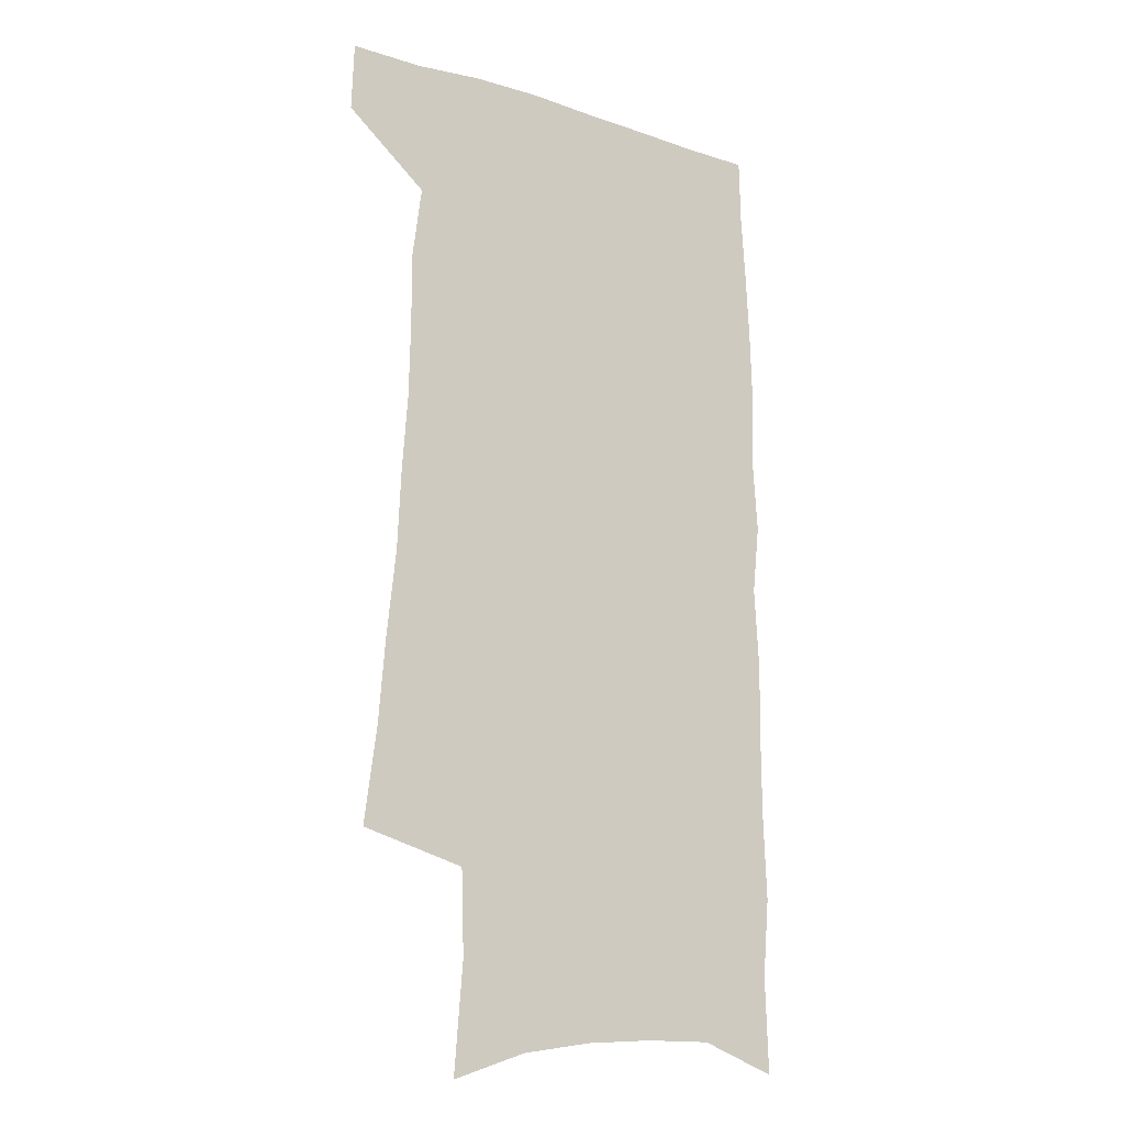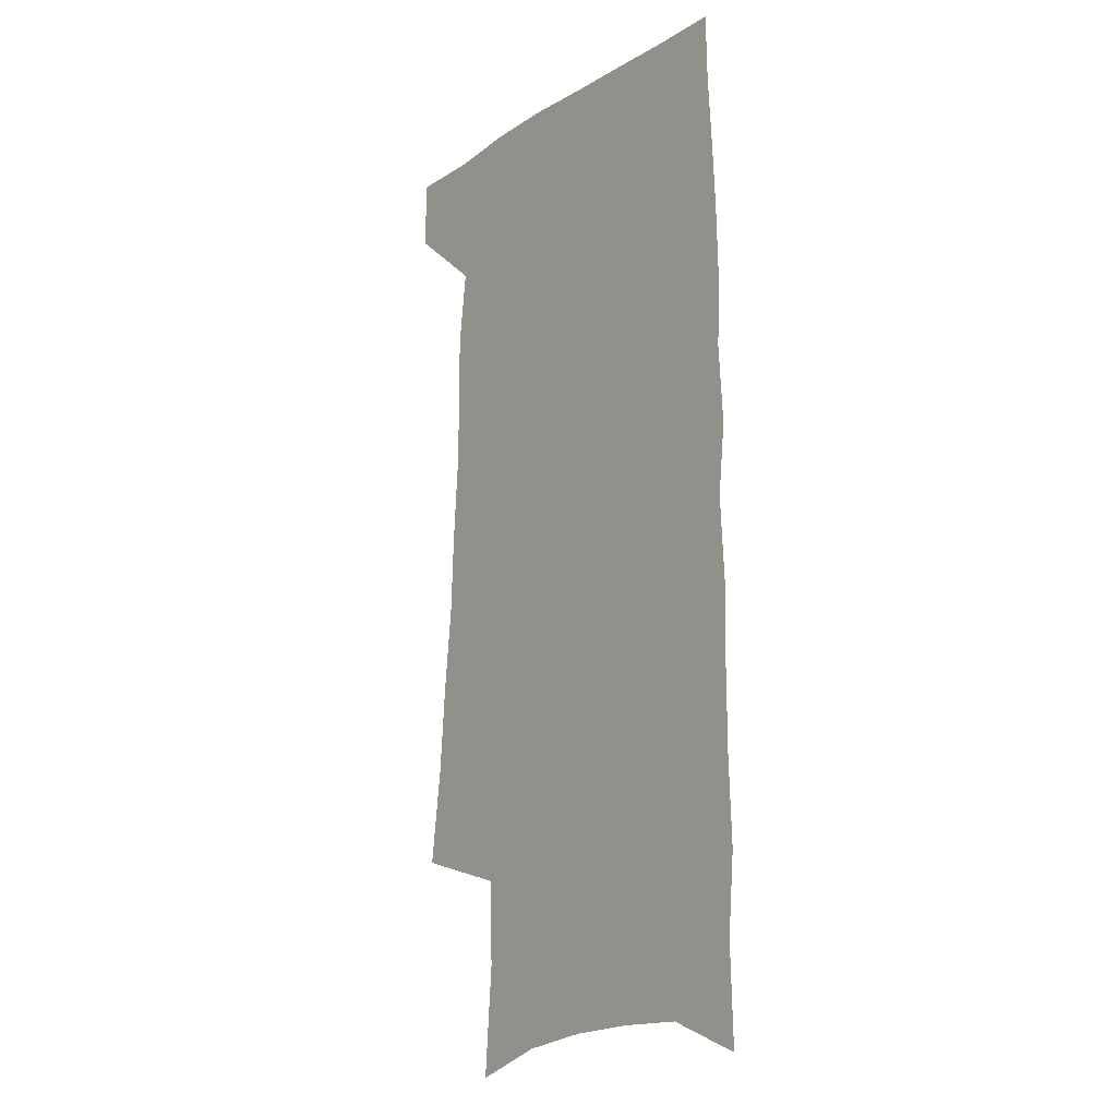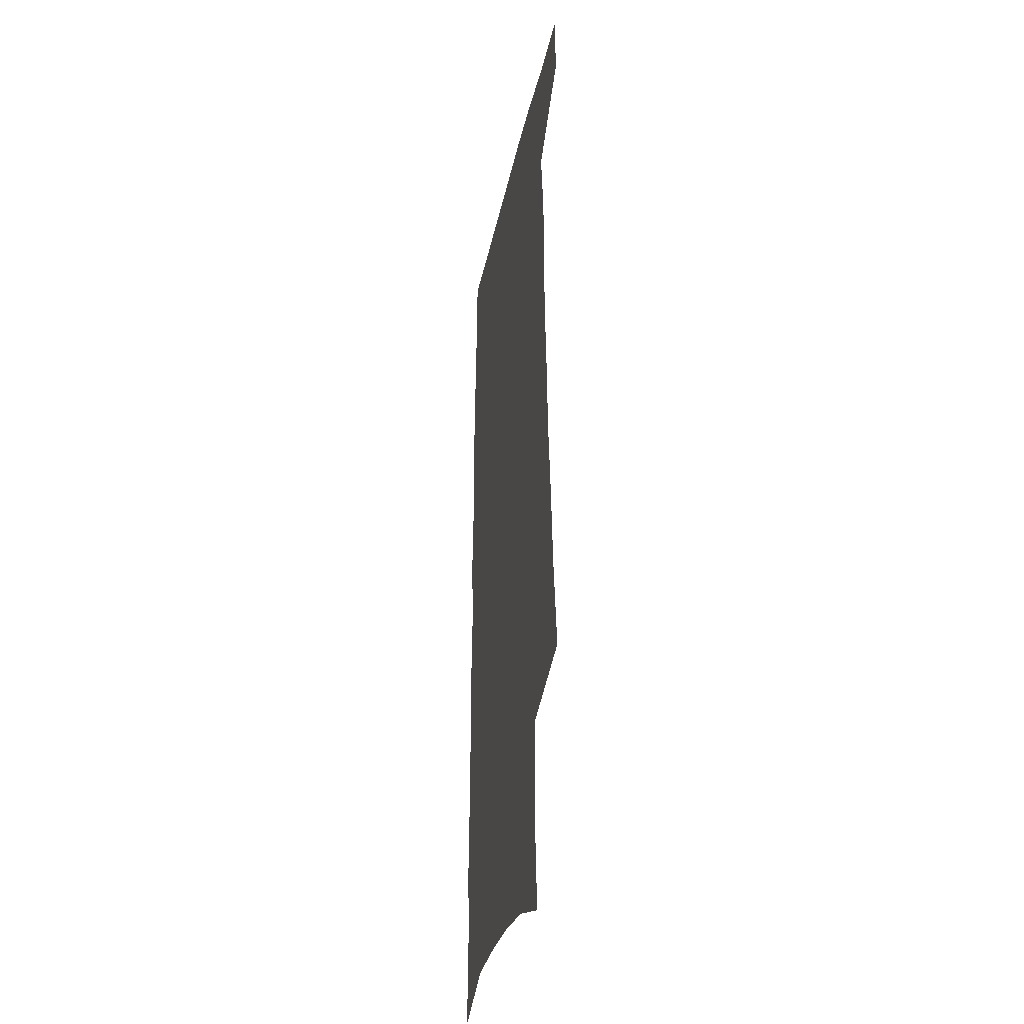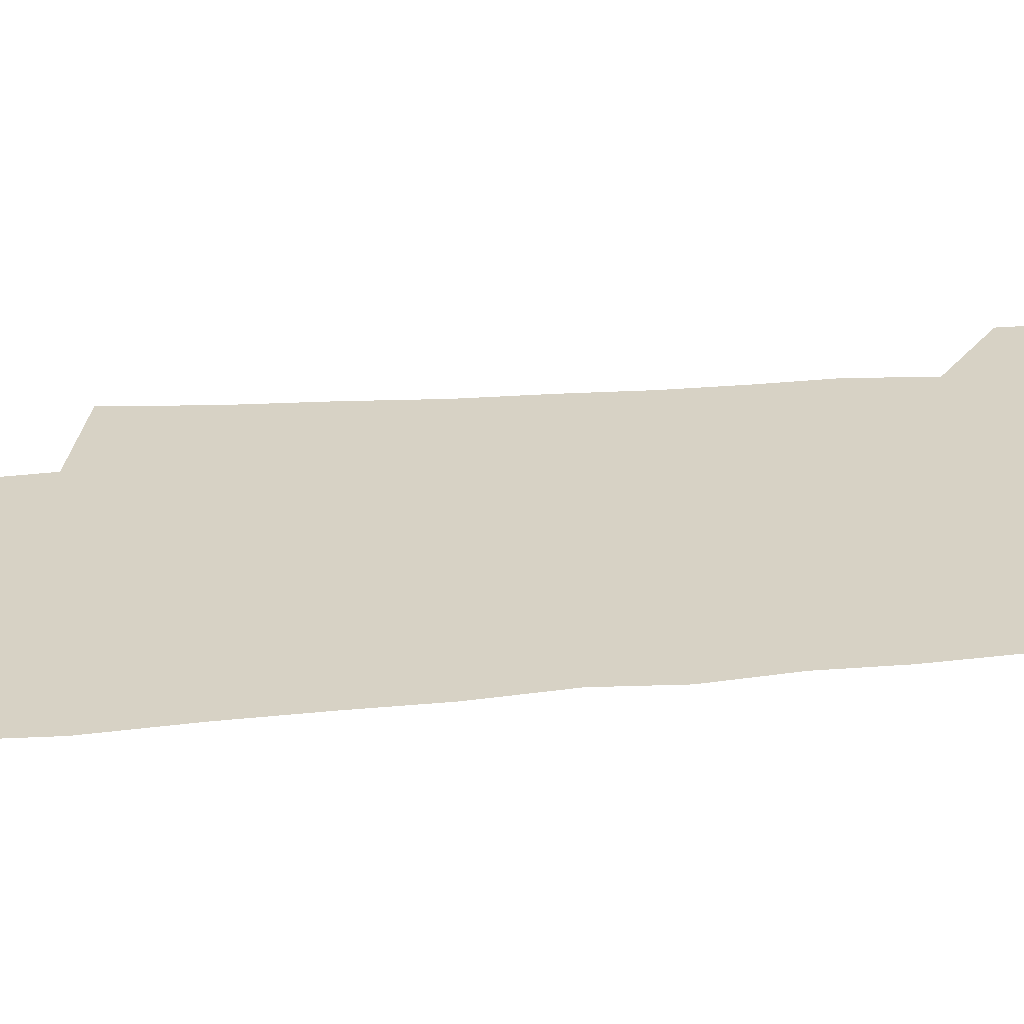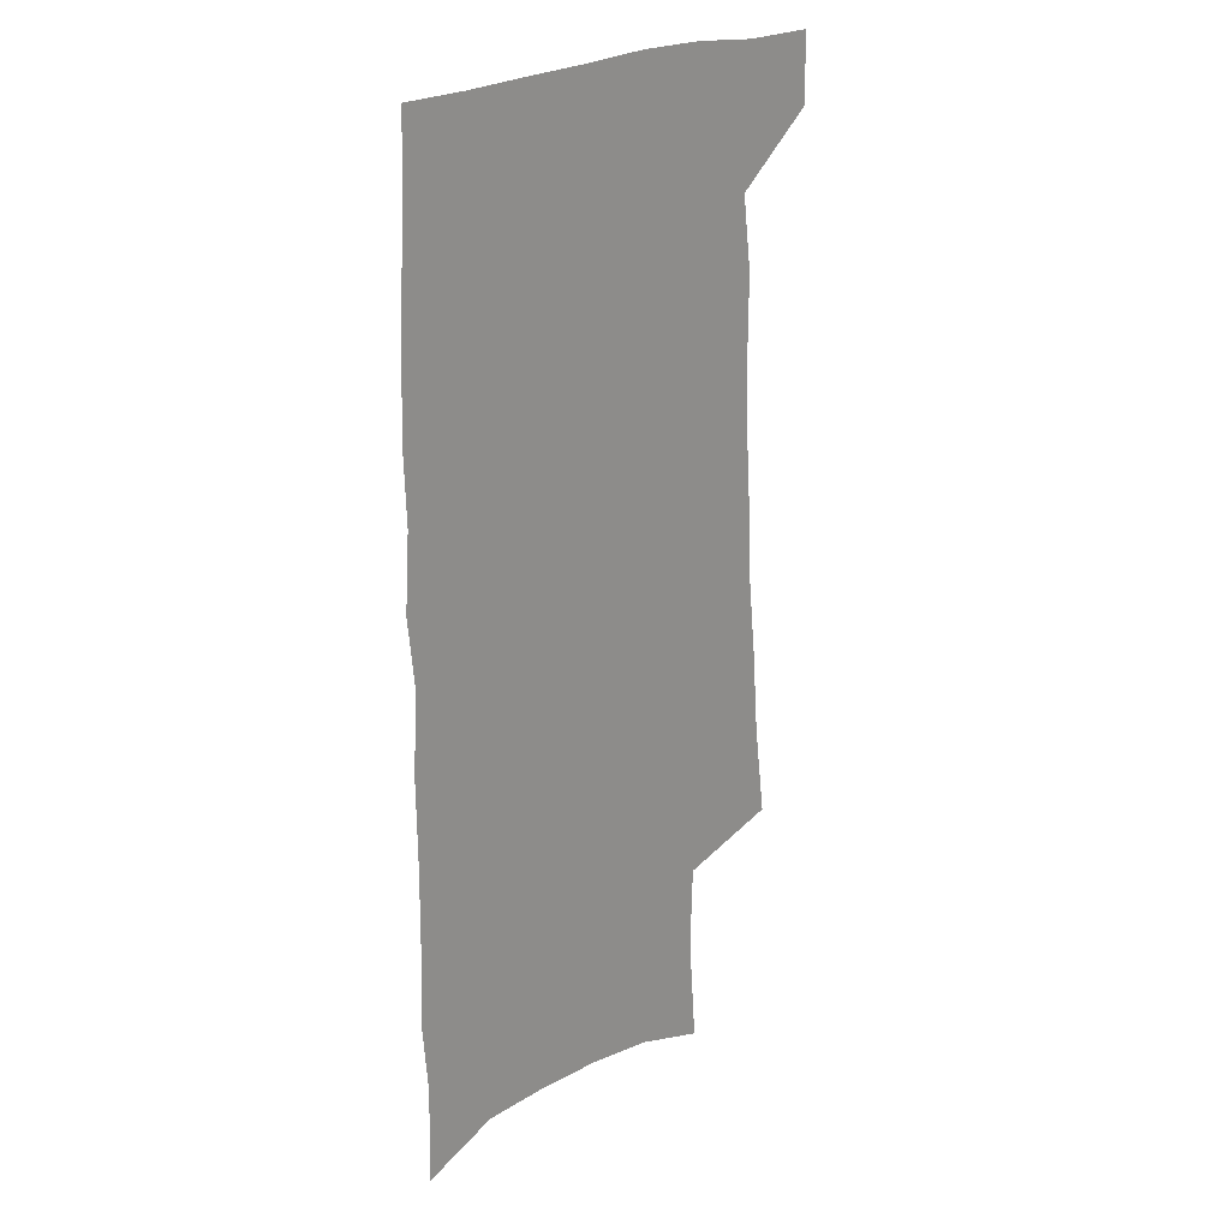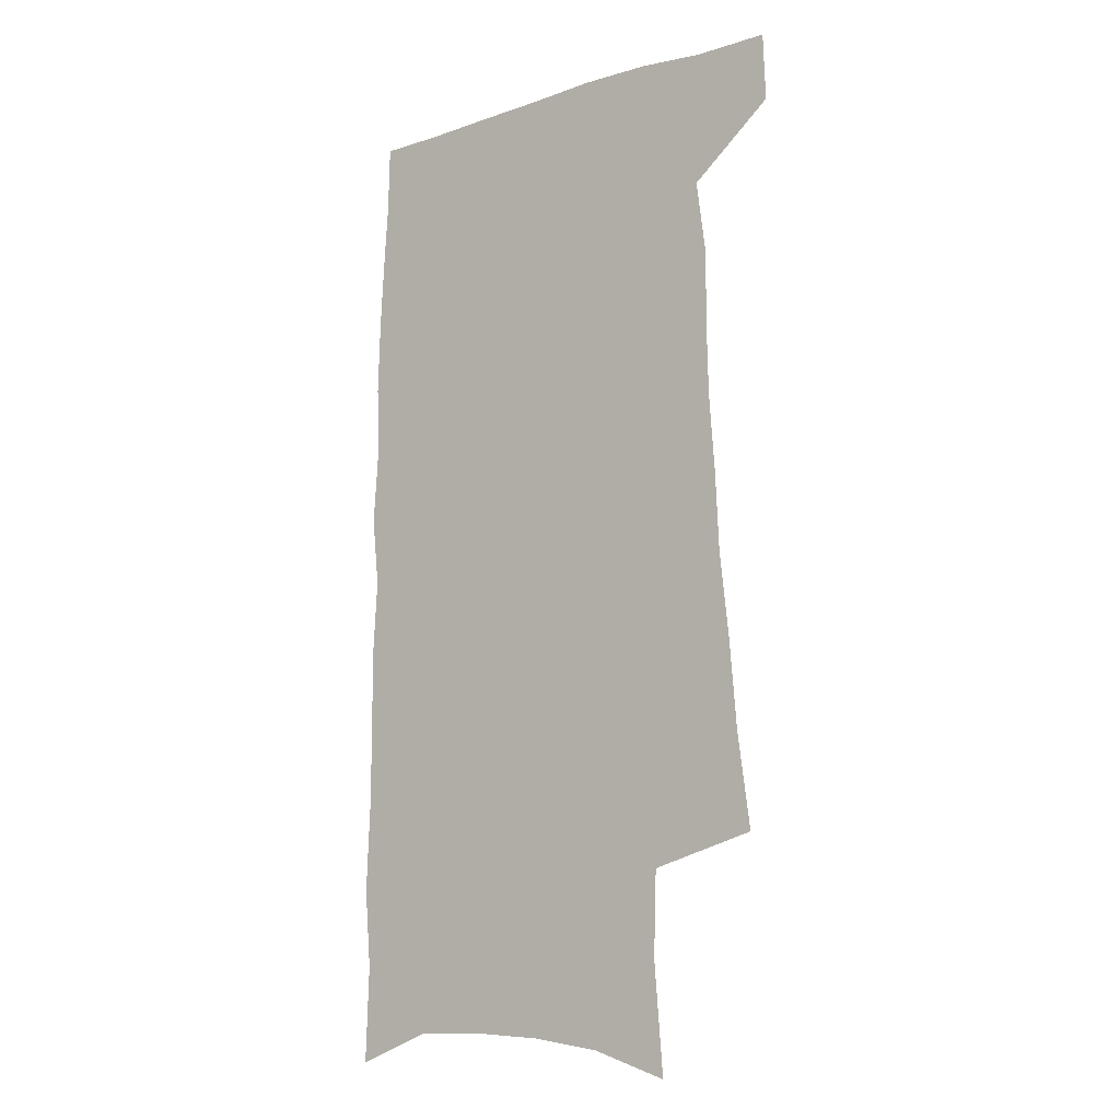
<metadata>
{"format":"obj","ext":"obj","renderer":"f3d","projection":"perspective","resolution":1024,"background":"white","views":[{"elev":-15.8,"azim":-34.0,"up":"+Y"},{"elev":-15.0,"azim":52.7,"up":"+Y"},{"elev":-32.7,"azim":-101.1,"up":"+Y"},{"elev":27.6,"azim":81.0,"up":"+Z"},{"elev":23.2,"azim":133.4,"up":"+Y"},{"elev":-12.6,"azim":-142.9,"up":"+Y"}]}
</metadata>
<code>
v 484.5 534.3 0
v 485.5 562.2 0
v 498.2 244.3 0
v 503.4 283 0
v 506.2 317.9 0
v 510 353 0
v 511.5 385.1 0
v 513.8 417.1 0
v 514.4 447.4 0
v 514.2 476.5 0
v 518.1 506.8 0
v 516.1 534.9 0
v 516 562.4 0
v 538.9 154 0
v 542.4 198.5 0
v 541.3 232.7 0
v 545 270.7 0
v 546.4 304 0
v 545.4 334.2 0
v 547.2 366.4 0
v 547.7 396.2 0
v 547.3 424.8 0
v 547.4 453.3 0
v 548.2 481.5 0
v 548.1 508.5 0
v 548.1 535.2 0
v 544.1 565.2 0
v 570.1 164.5 0
v 574 212.1 0
v 574.7 246.8 0
v 575.4 279.8 0
v 574.9 310 0
v 575.5 341.8 0
v 576.4 372.8 0
v 575.5 399.8 0
v 575.4 428 0
v 576.2 456.6 0
v 576.1 483.3 0
v 576.1 509.5 0
v 576 535.4 0
v 572.6 565.9 0
v 599.5 169.1 0
v 601.3 214 0
v 602.1 251.2 0
v 602.3 282.9 0
v 602.3 313.9 0
v 602.1 343.2 0
v 602.3 373.4 0
v 602.7 403 0
v 602.5 430.2 0
v 602.7 458.1 0
v 602.6 484.2 0
v 602.9 510.5 0
v 602.4 536.7 0
v 601.5 564.8 0
v 628.3 171.2 0
v 628.4 215.3 0
v 628.7 249.4 0
v 629.3 280 0
v 628.6 314.4 0
v 628.6 344.9 0
v 628.5 374.5 0
v 628.6 402.8 0
v 628.8 430.1 0
v 628.7 457.7 0
v 628.7 484.5 0
v 628.7 510.6 0
v 629 536.4 0
v 629.3 564.3 0
v 656.9 171.4 0
v 656 210.8 0
v 656.4 244.2 0
v 657 276.2 0
v 656.4 309.2 0
v 656.1 340.6 0
v 655.8 371 0
v 656 399.8 0
v 655.7 428.4 0
v 655.8 456 0
v 656.2 483.1 0
v 656 510 0
v 656.1 536.6 0
v 656.8 563.5 0
v 688.8 159.5 0
v 687.5 198.8 0
v 690.2 230.4 0
v 688.7 265.6 0
v 688.5 298.6 0
v 688.9 330 0
v 687 363.1 0
v 690 391.3 0
v 687.9 422.4 0
v 688.9 450.8 0
v 688.1 479.6 0
v 686.6 508.2 0
v 684.8 536.3 0
v 684.2 563.6 0
v 691 601 0
f 11 12 1
f 1 12 2
f 12 13 2
f 16 17 3
f 3 17 4
f 17 18 4
f 4 18 5
f 18 19 5
f 5 19 6
f 19 20 6
f 6 20 7
f 20 21 7
f 7 21 8
f 21 22 8
f 8 22 9
f 22 23 9
f 9 23 10
f 23 24 10
f 10 24 11
f 24 25 11
f 11 25 12
f 25 26 12
f 12 26 13
f 26 27 13
f 14 28 15
f 28 29 15
f 15 29 16
f 29 30 16
f 16 30 17
f 30 31 17
f 17 31 18
f 31 32 18
f 18 32 19
f 32 33 19
f 19 33 20
f 33 34 20
f 20 34 21
f 34 35 21
f 21 35 22
f 35 36 22
f 22 36 23
f 36 37 23
f 23 37 24
f 37 38 24
f 24 38 25
f 38 39 25
f 25 39 26
f 39 40 26
f 26 40 27
f 40 41 27
f 28 42 29
f 42 43 29
f 29 43 30
f 43 44 30
f 30 44 31
f 44 45 31
f 31 45 32
f 45 46 32
f 32 46 33
f 46 47 33
f 33 47 34
f 47 48 34
f 34 48 35
f 48 49 35
f 35 49 36
f 49 50 36
f 36 50 37
f 50 51 37
f 37 51 38
f 51 52 38
f 38 52 39
f 52 53 39
f 39 53 40
f 53 54 40
f 40 54 41
f 54 55 41
f 42 56 43
f 56 57 43
f 43 57 44
f 57 58 44
f 44 58 45
f 58 59 45
f 45 59 46
f 59 60 46
f 46 60 47
f 60 61 47
f 47 61 48
f 61 62 48
f 48 62 49
f 62 63 49
f 49 63 50
f 63 64 50
f 50 64 51
f 64 65 51
f 51 65 52
f 65 66 52
f 52 66 53
f 66 67 53
f 53 67 54
f 67 68 54
f 54 68 55
f 68 69 55
f 56 70 57
f 70 71 57
f 57 71 58
f 71 72 58
f 58 72 59
f 72 73 59
f 59 73 60
f 73 74 60
f 60 74 61
f 74 75 61
f 61 75 62
f 75 76 62
f 62 76 63
f 76 77 63
f 63 77 64
f 77 78 64
f 64 78 65
f 78 79 65
f 65 79 66
f 79 80 66
f 66 80 67
f 80 81 67
f 67 81 68
f 81 82 68
f 68 82 69
f 82 83 69
f 70 84 71
f 84 85 71
f 71 85 72
f 85 86 72
f 72 86 73
f 86 87 73
f 73 87 74
f 87 88 74
f 74 88 75
f 88 89 75
f 75 89 76
f 89 90 76
f 76 90 77
f 90 91 77
f 77 91 78
f 91 92 78
f 78 92 79
f 92 93 79
f 79 93 80
f 93 94 80
f 80 94 81
f 94 95 81
f 81 95 82
f 95 96 82
f 82 96 83
f 96 97 83

</code>
